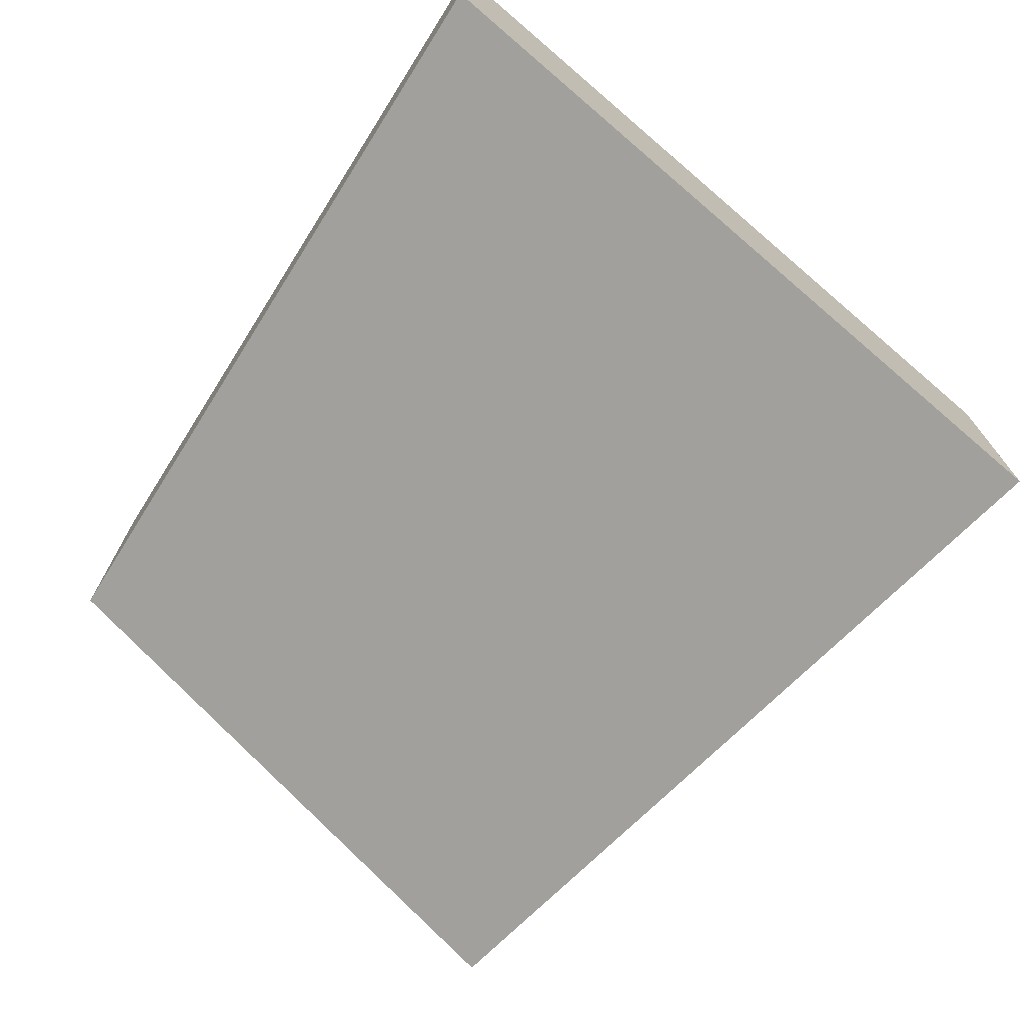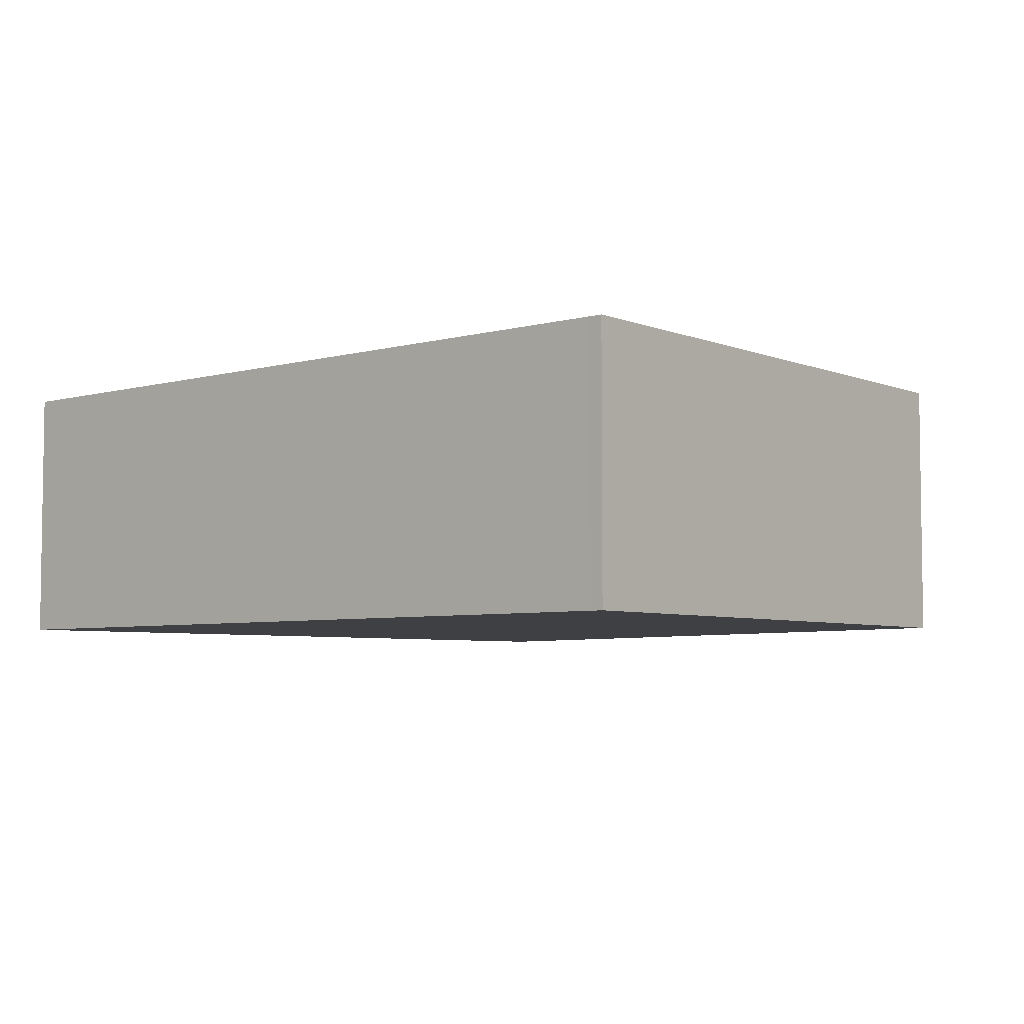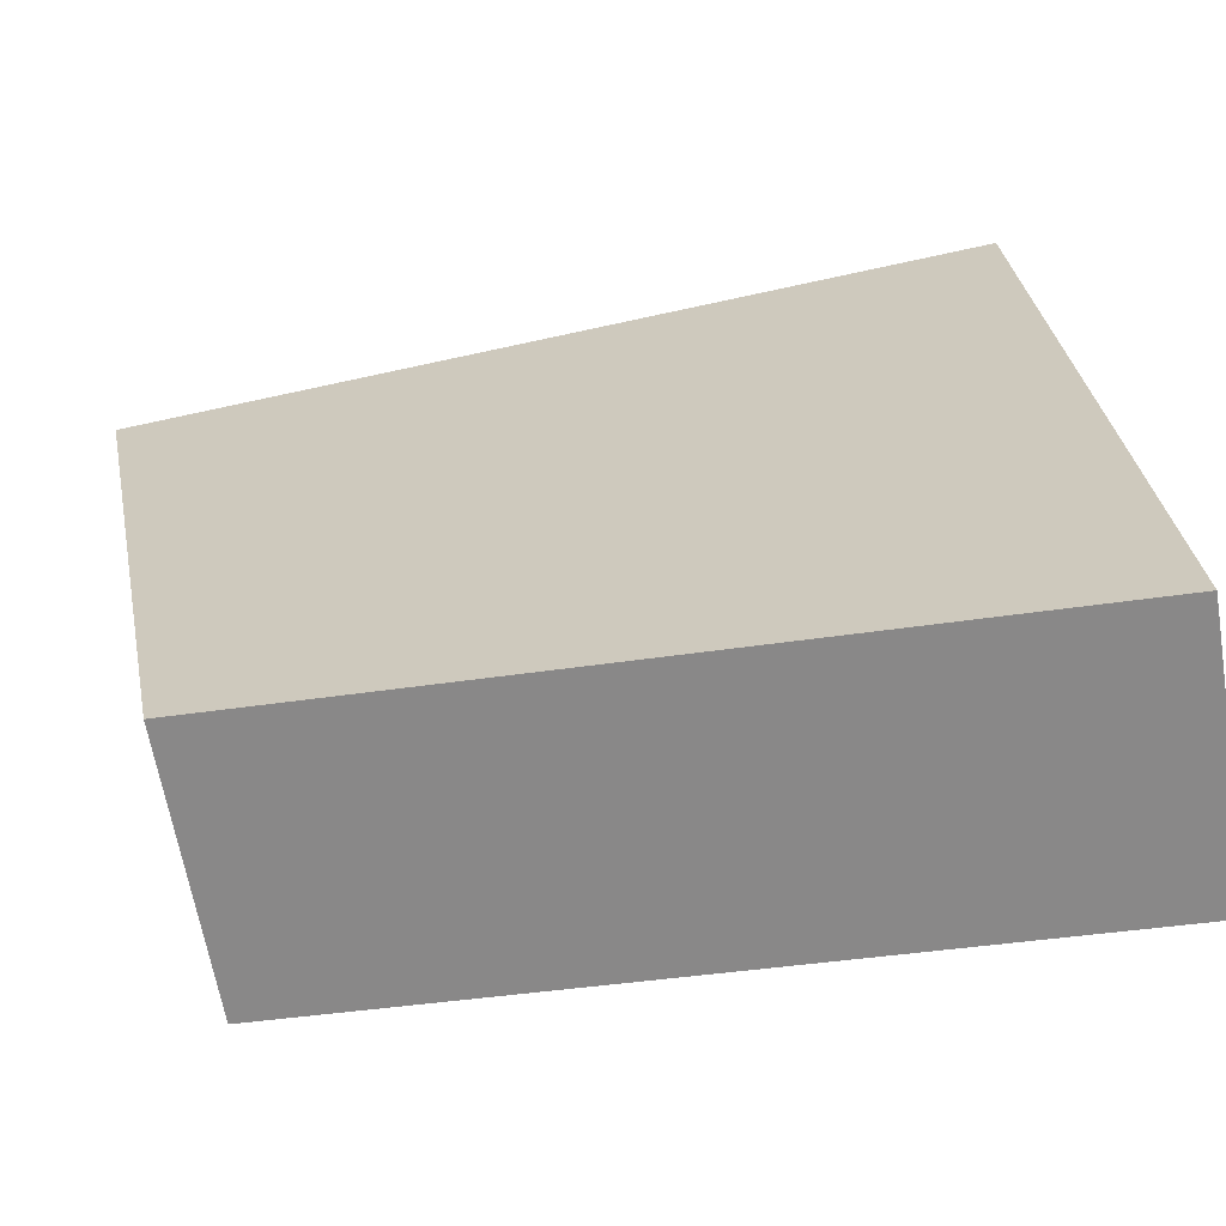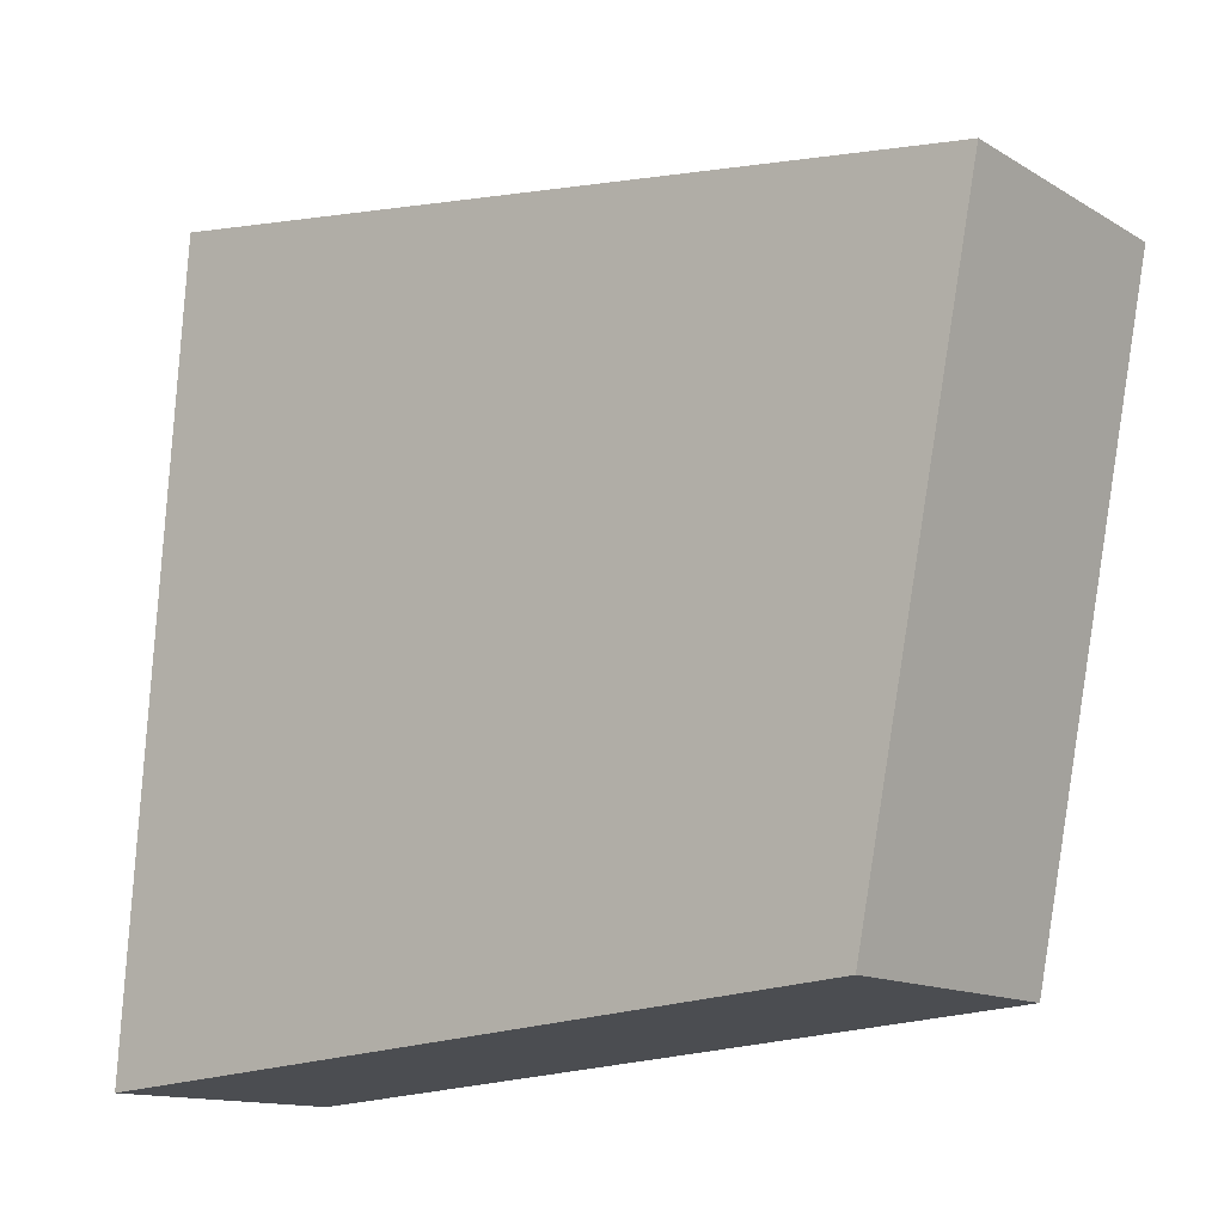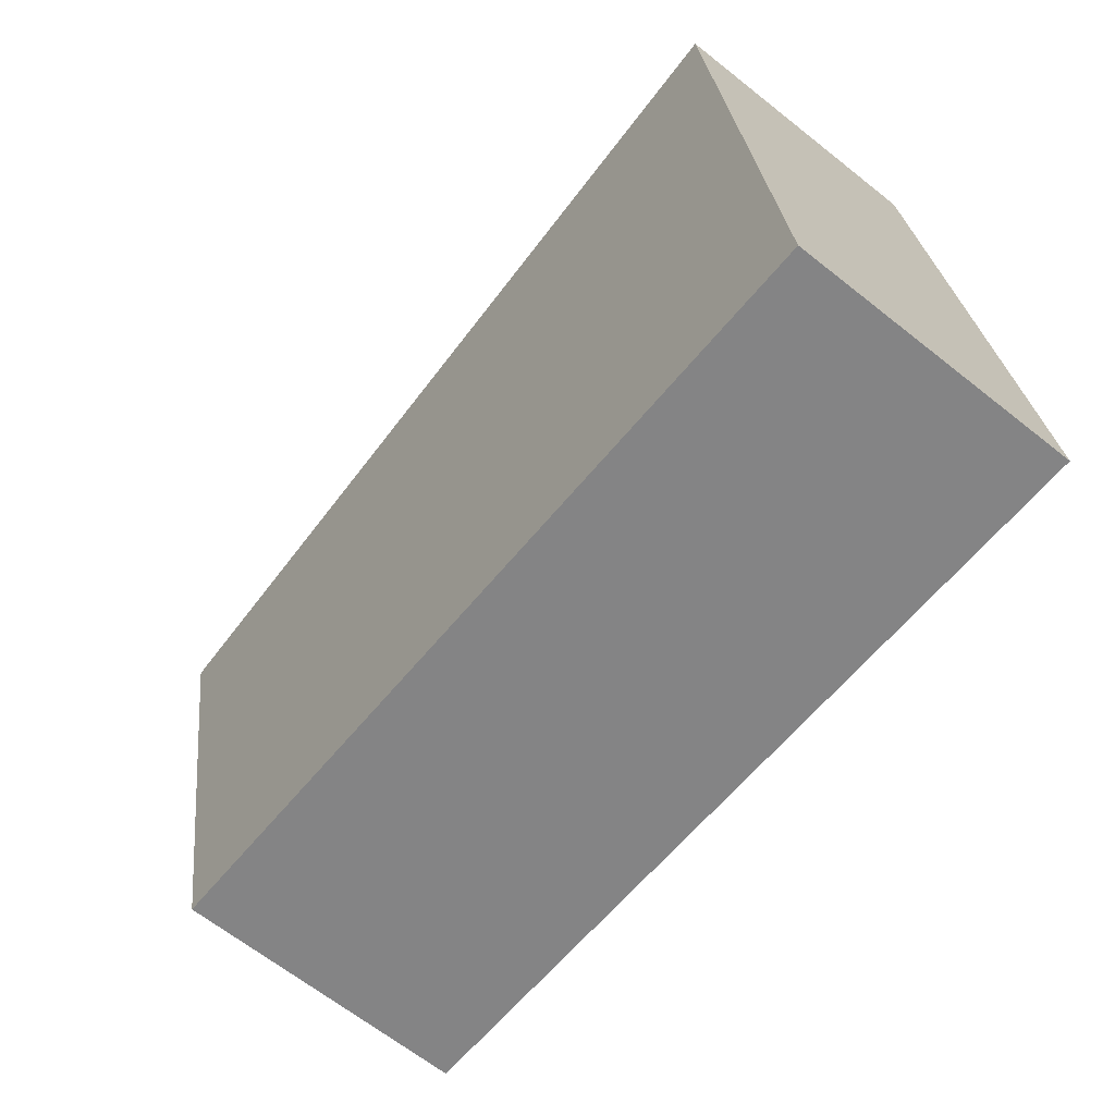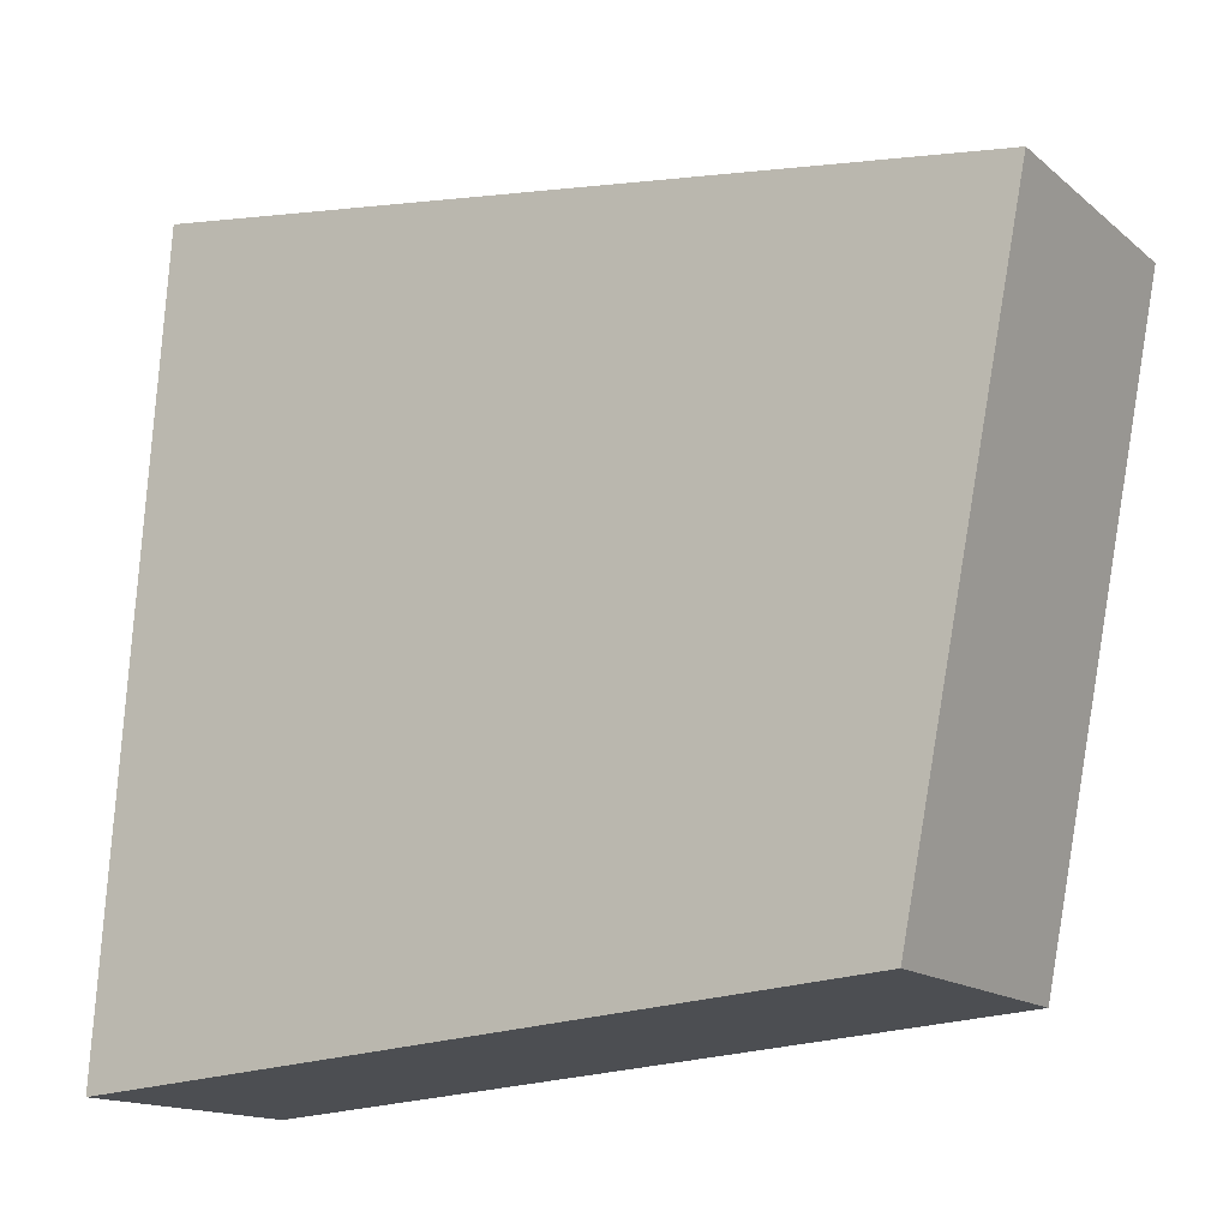
<metadata>
{"format":"obj","ext":"obj","renderer":"f3d","projection":"perspective","resolution":1024,"background":"white","views":[{"elev":-71.6,"azim":-126.5,"up":"+Y"},{"elev":-5.1,"azim":49.7,"up":"+Y"},{"elev":-64.2,"azim":-170.3,"up":"+Z"},{"elev":-13.4,"azim":37.5,"up":"+Z"},{"elev":-65.0,"azim":-128.7,"up":"+Z"},{"elev":-15.1,"azim":31.5,"up":"+Z"}]}
</metadata>
<code>
v  1.637 1.268 0.116
v  4.094 1.268 2.634
v  3.618 1.268 0.257
v  0 1.268 7.764e-17
v  0.025 1.268 0.353
v  0.257 1.268 3.709
v  4.129 1.268 3.139
v  4.193 1.268 3.13
v  0 0 0
v  0.257 -2.271e-16 3.709
v  0.025 -2.162e-17 0.353
v  4.129 -1.922e-16 3.139
v  4.193 -1.917e-16 3.13
v  3.618 -1.574e-17 0.257
v  4.094 -1.613e-16 2.634
v  1.637 -7.103e-18 0.116
g defaultobject
f 1 2 3
f 2 1 4
f 2 4 5
f 2 5 6
f 2 6 7
f 2 7 8
f 9 5 4
f 5 9 6
f 6 9 10
f 10 9 11
f 10 7 6
f 7 10 12
f 7 12 8
f 8 12 13
f 13 2 8
f 2 13 3
f 3 13 14
f 14 13 15
f 1 9 4
f 9 1 16
f 16 1 3
f 16 3 14
f 12 15 13
f 15 12 10
f 15 10 14
f 14 10 16
f 16 10 11
f 16 11 9

</code>
